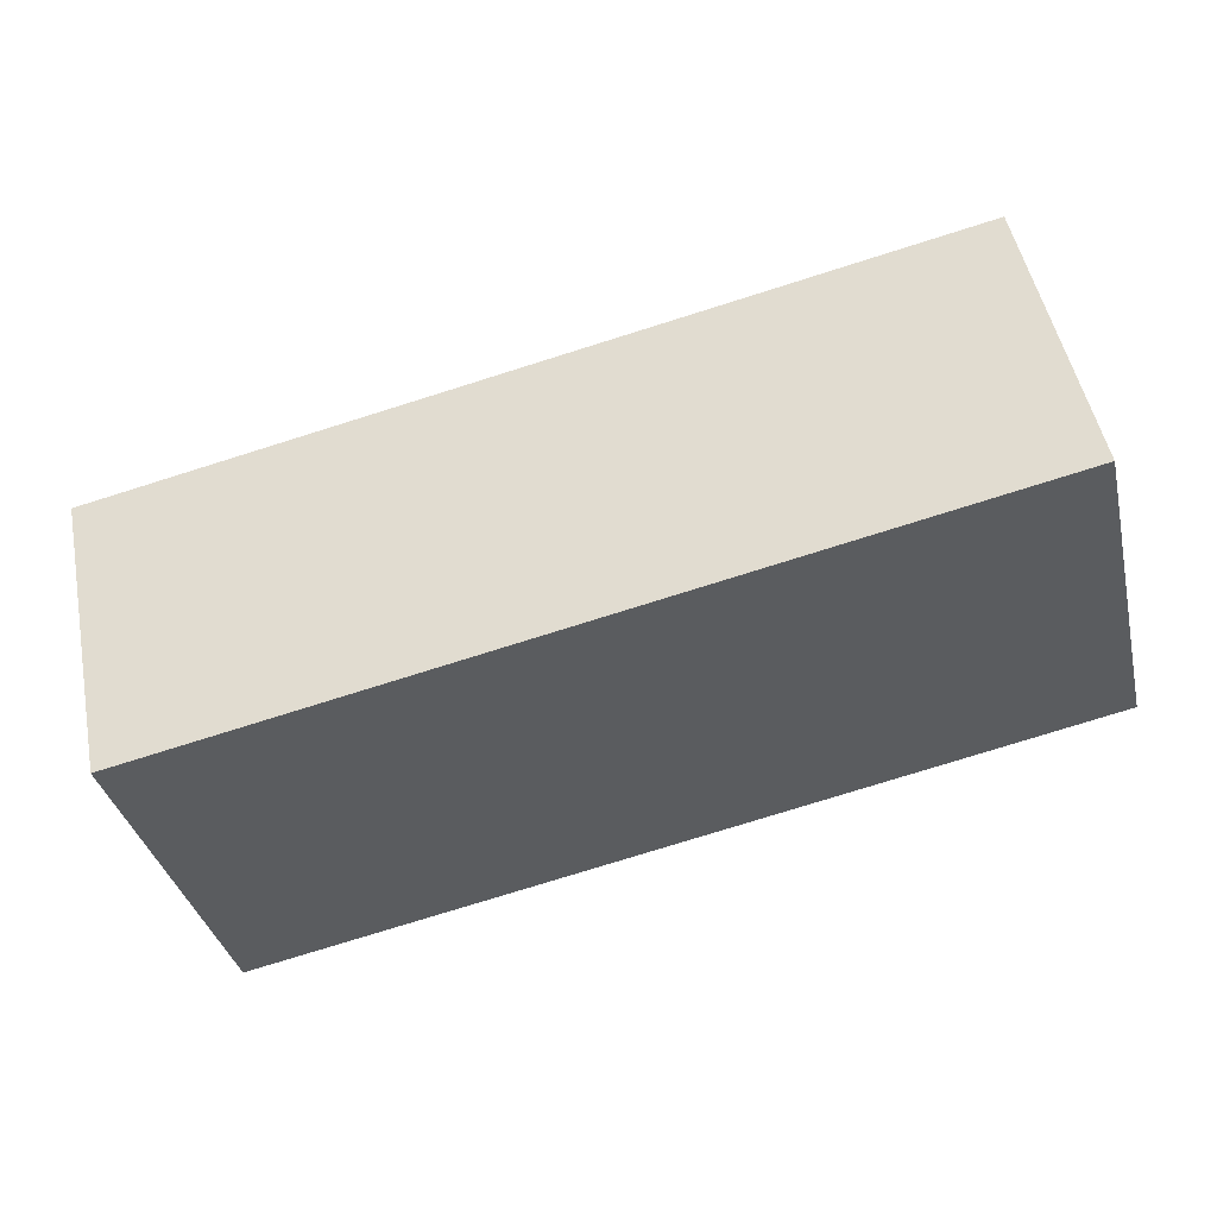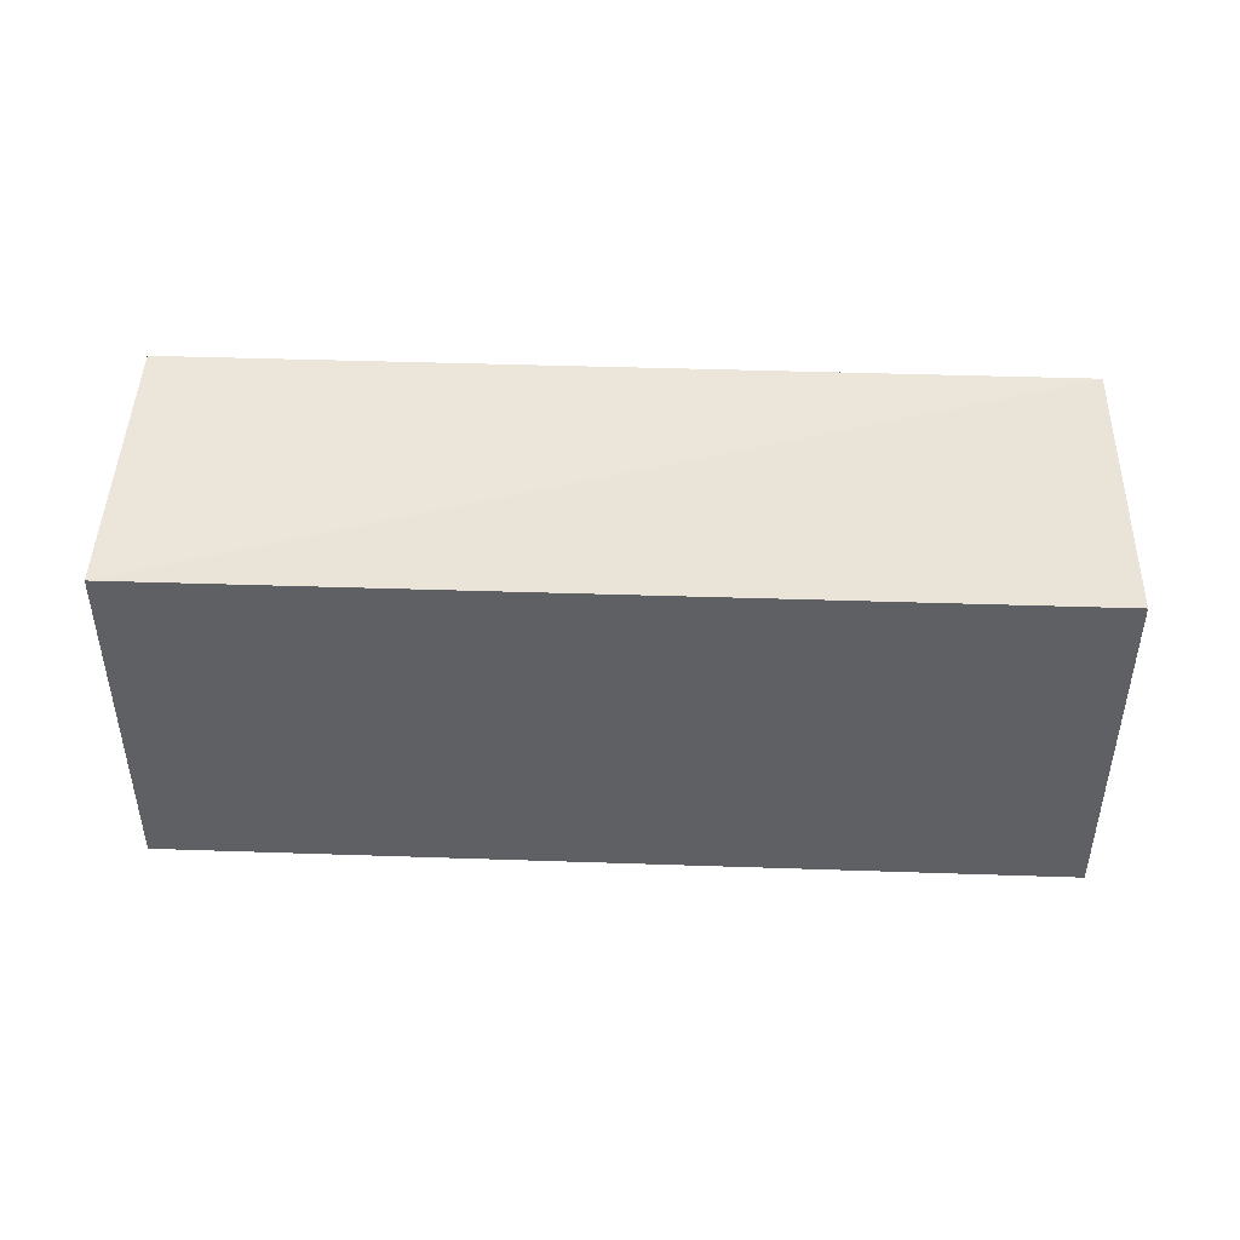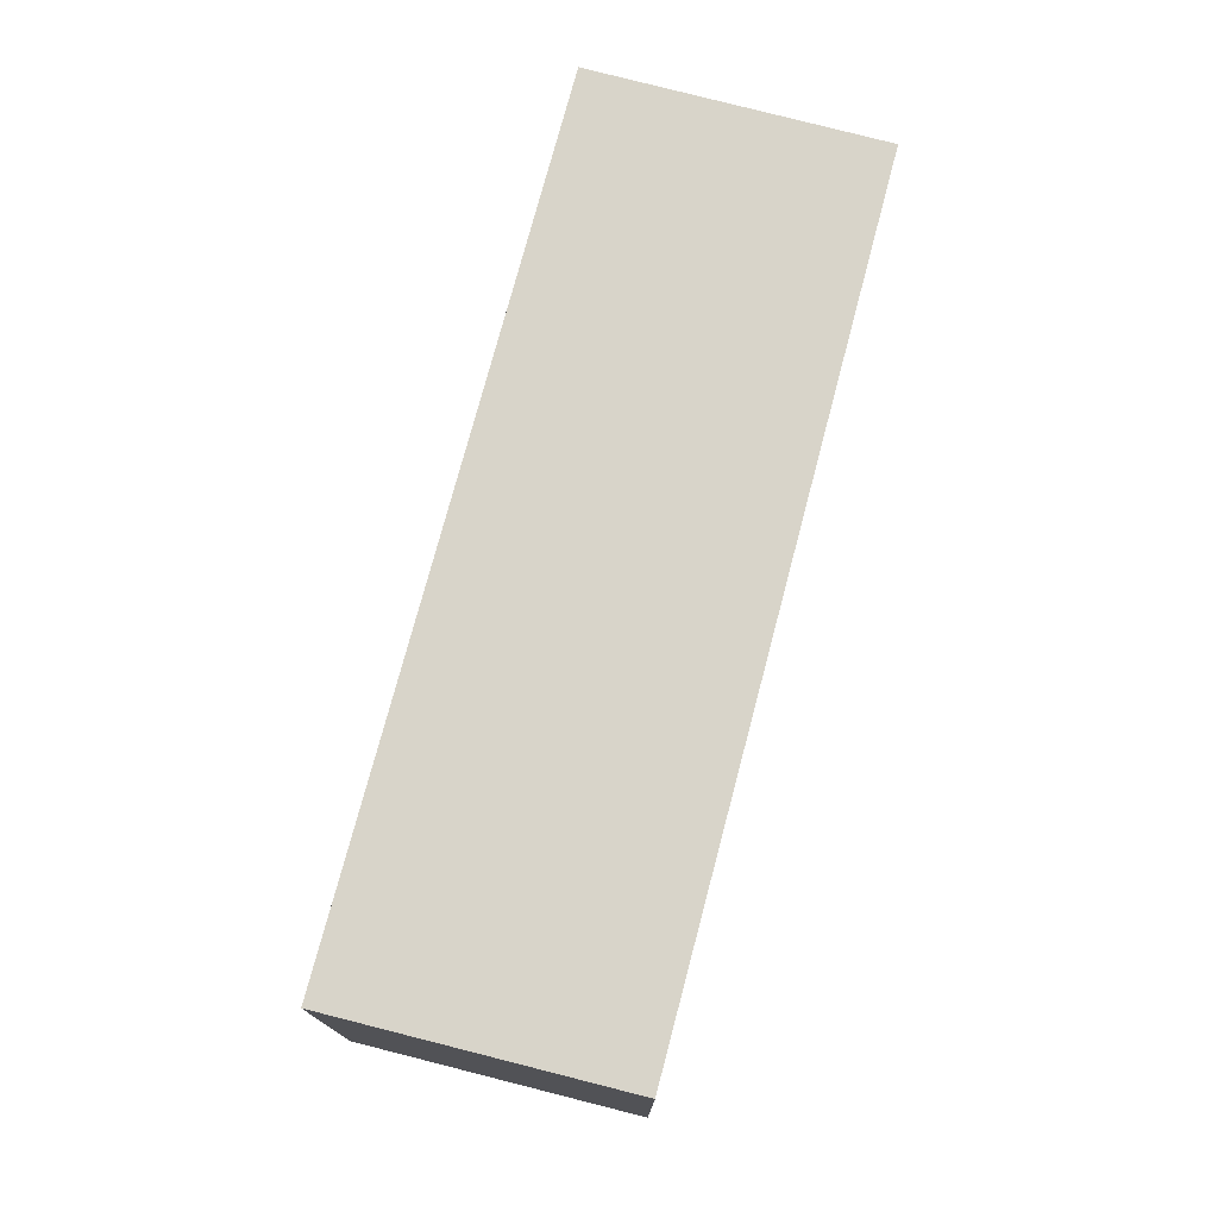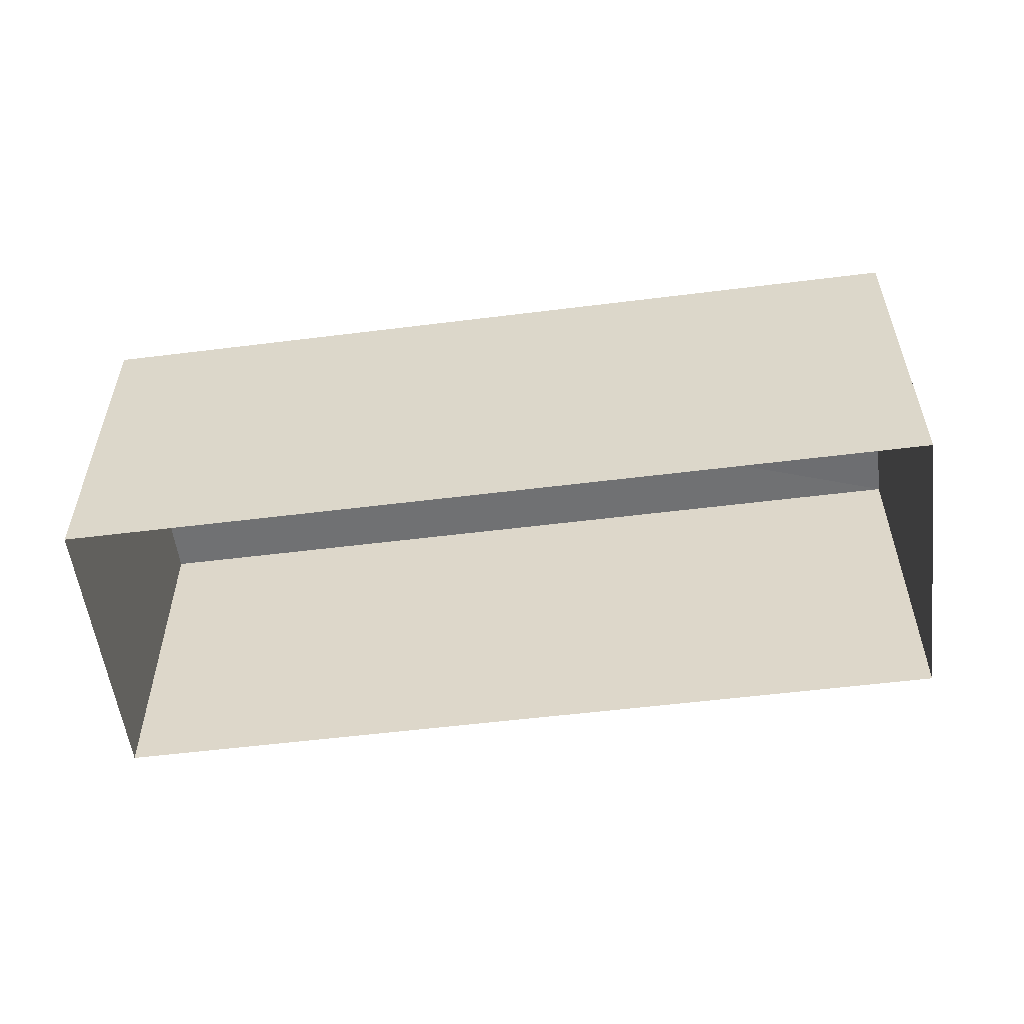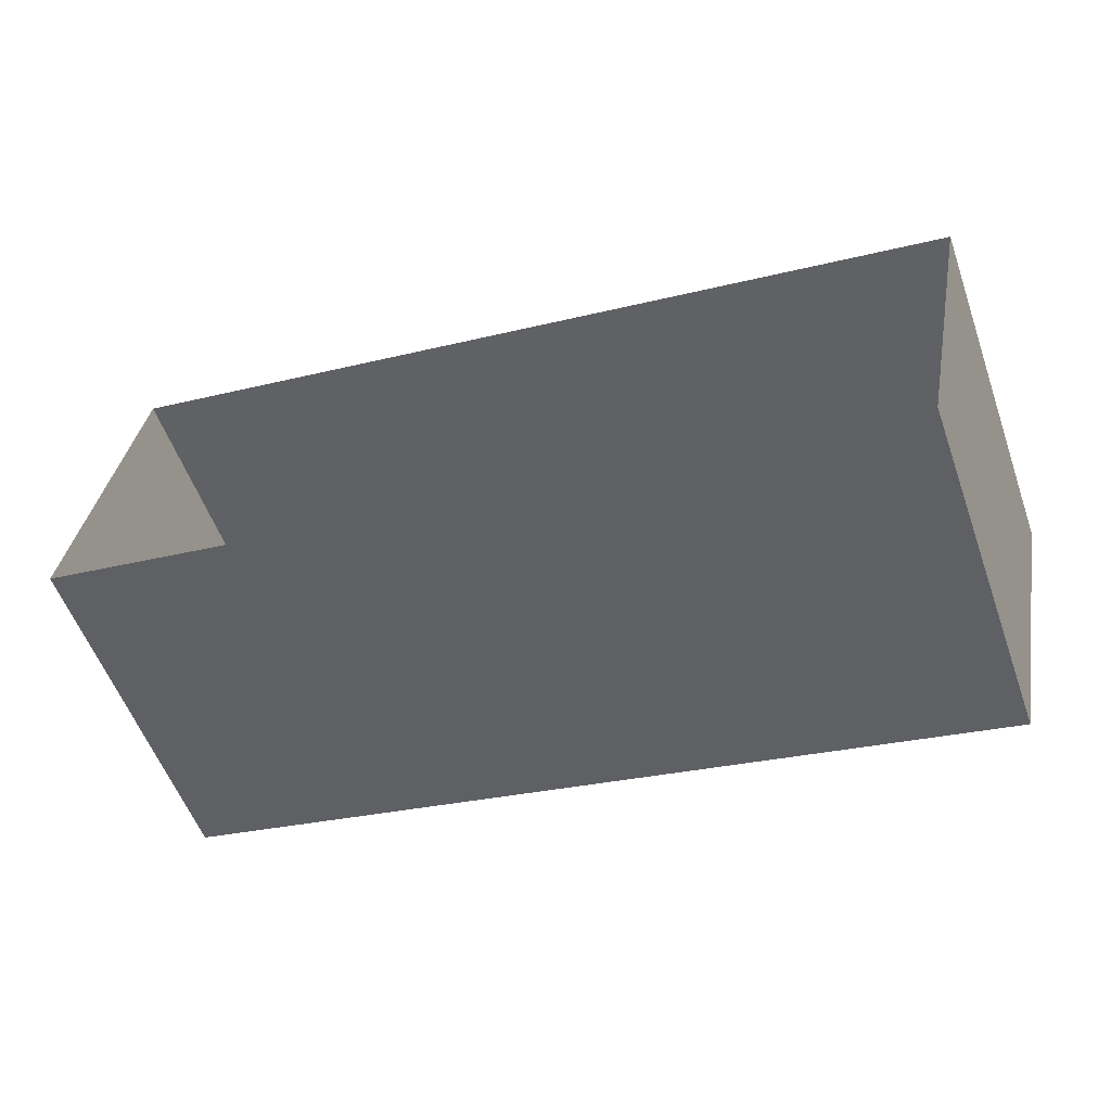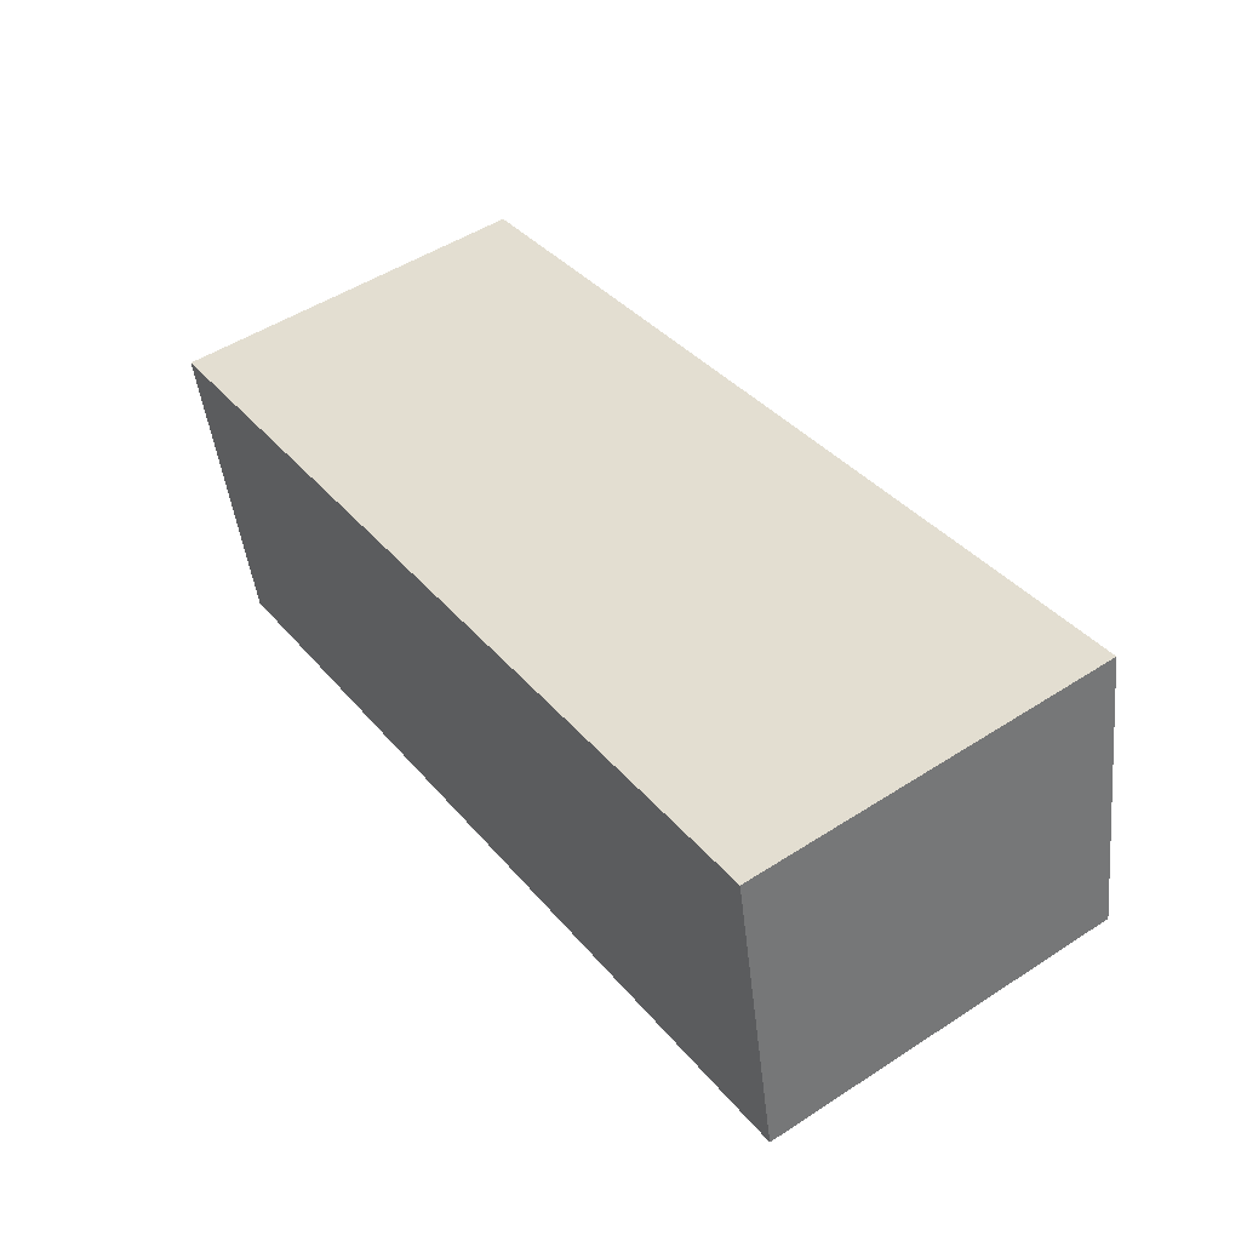
<metadata>
{"format":"obj","ext":"obj","renderer":"f3d","projection":"perspective","resolution":1024,"background":"white","views":[{"elev":-35.8,"azim":13.2,"up":"+Y"},{"elev":45.2,"azim":13.7,"up":"+Z"},{"elev":75.5,"azim":-63.5,"up":"+Z"},{"elev":-54.8,"azim":18.9,"up":"+Z"},{"elev":-55.9,"azim":-160.3,"up":"+Y"},{"elev":50.0,"azim":54.9,"up":"+Y"}]}
</metadata>
<code>
v 1.25e+05 7.858e+05 16.54
v 1.25e+05 7.858e+05 16.54
v 1.25e+05 7.858e+05 16.54
v 1.25e+05 7.858e+05 16.54
v 1.25e+05 7.858e+05 19.13
v 1.25e+05 7.858e+05 19.13
v 1.25e+05 7.858e+05 19.13
v 1.25e+05 7.858e+05 19.13
f 1 2 3
f 4 1 3
f 5 6 7
f 8 5 7
f 6 4 3
f 7 6 3
f 5 1 4
f 6 5 4
f 5 2 1
f 5 8 2
f 8 3 2
f 8 7 3

</code>
